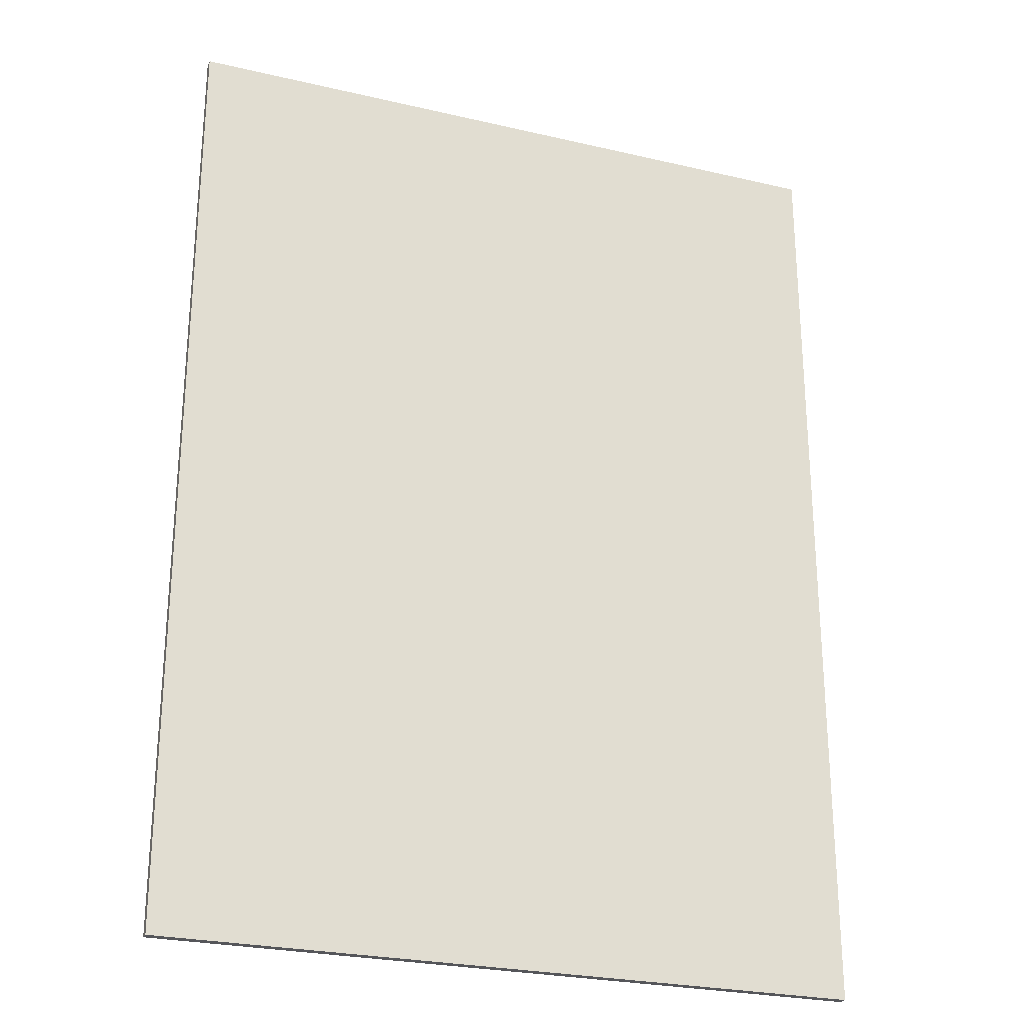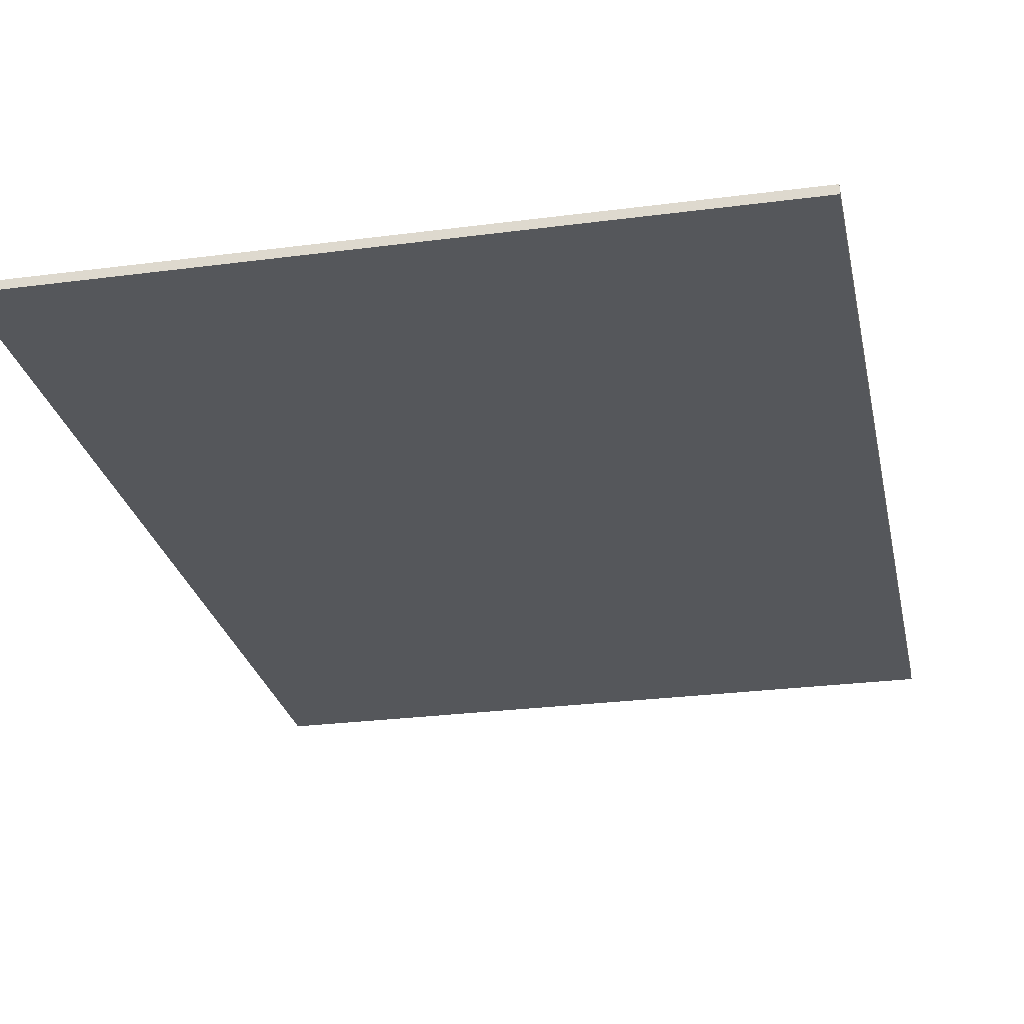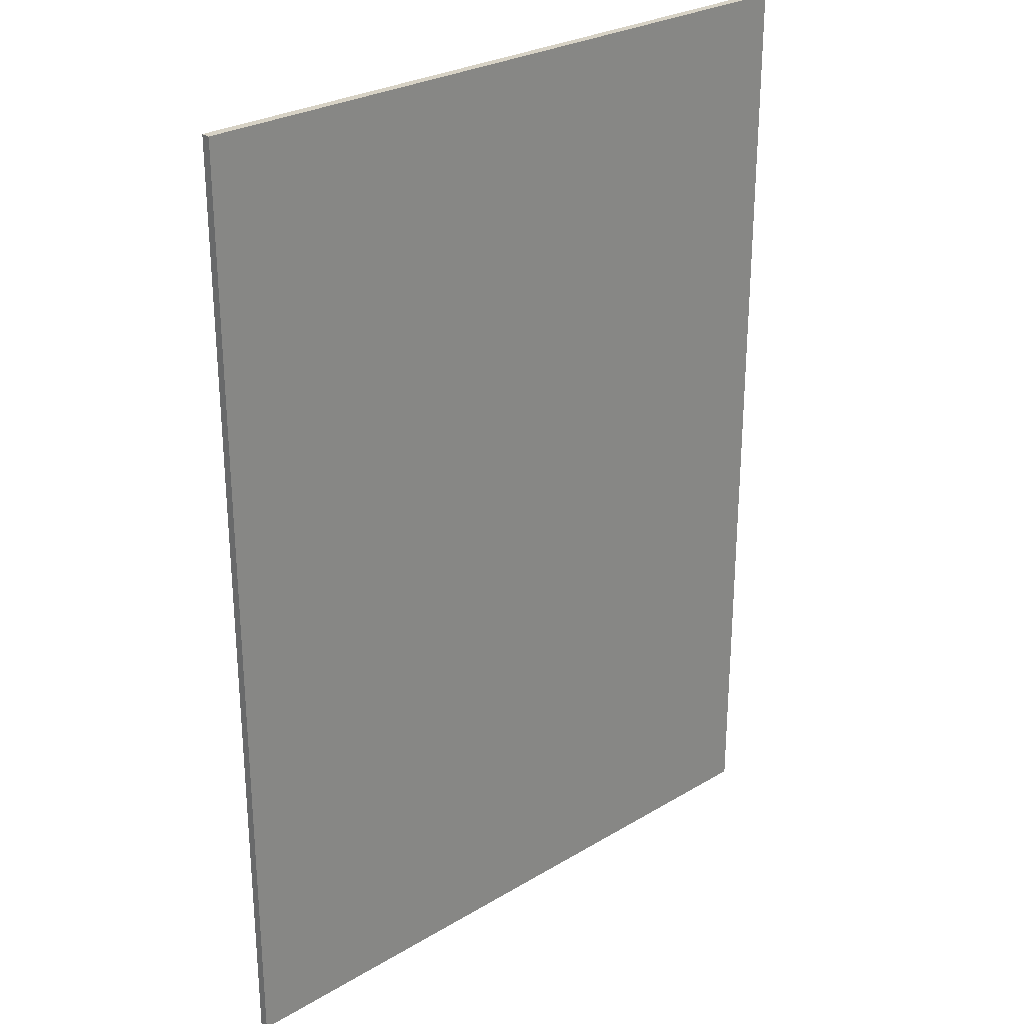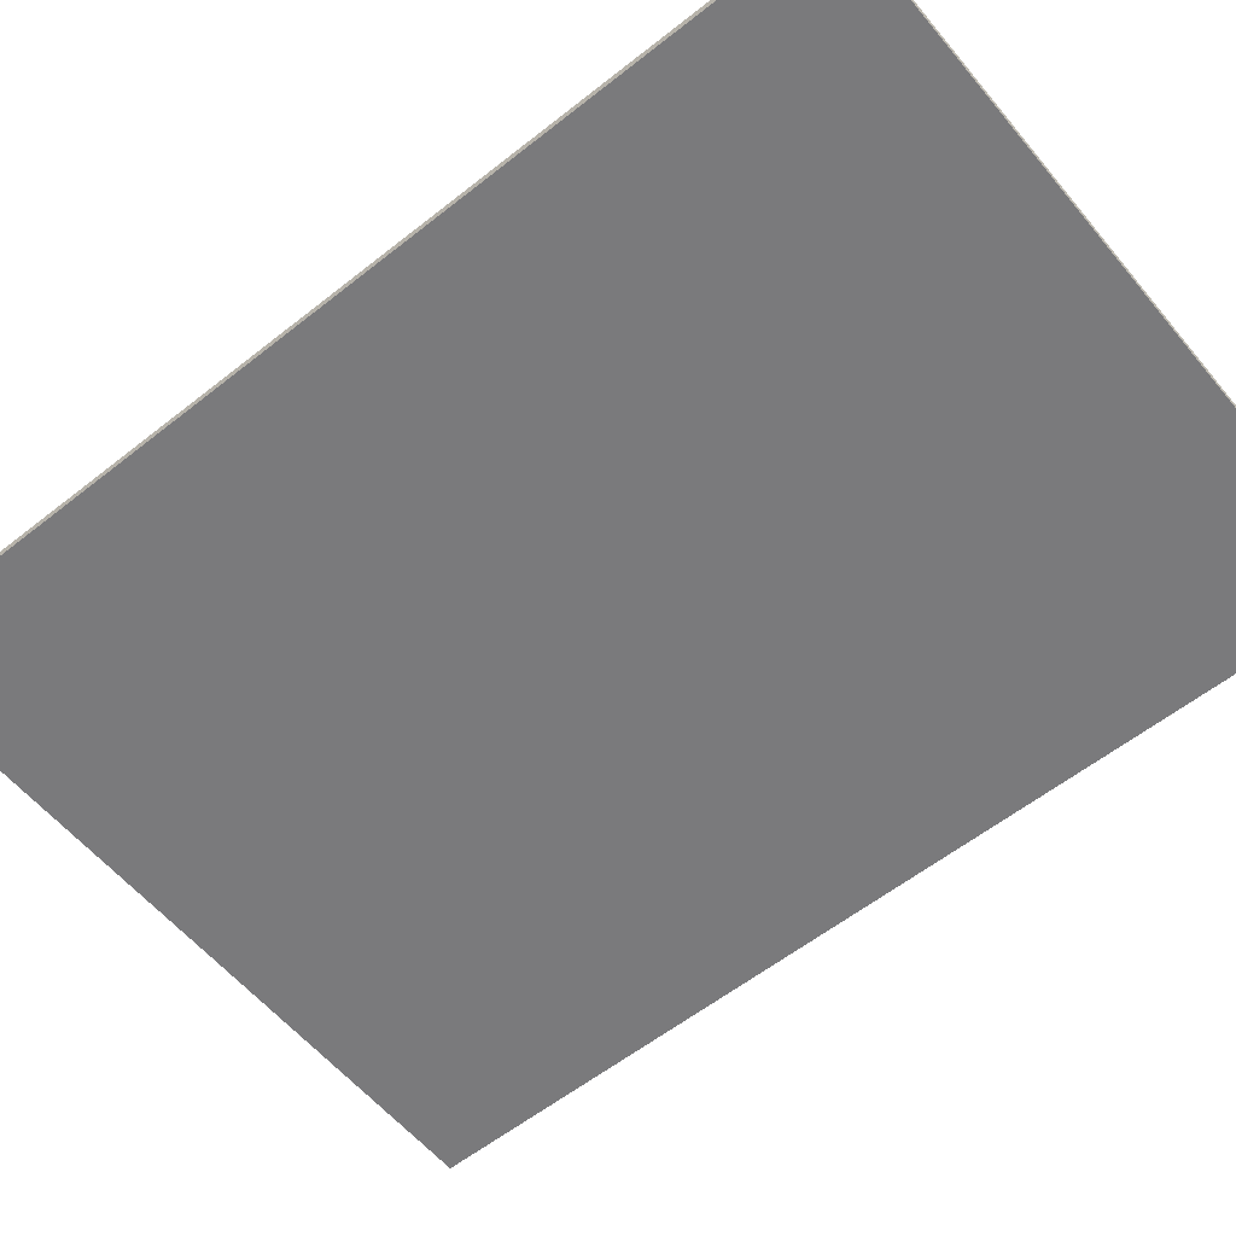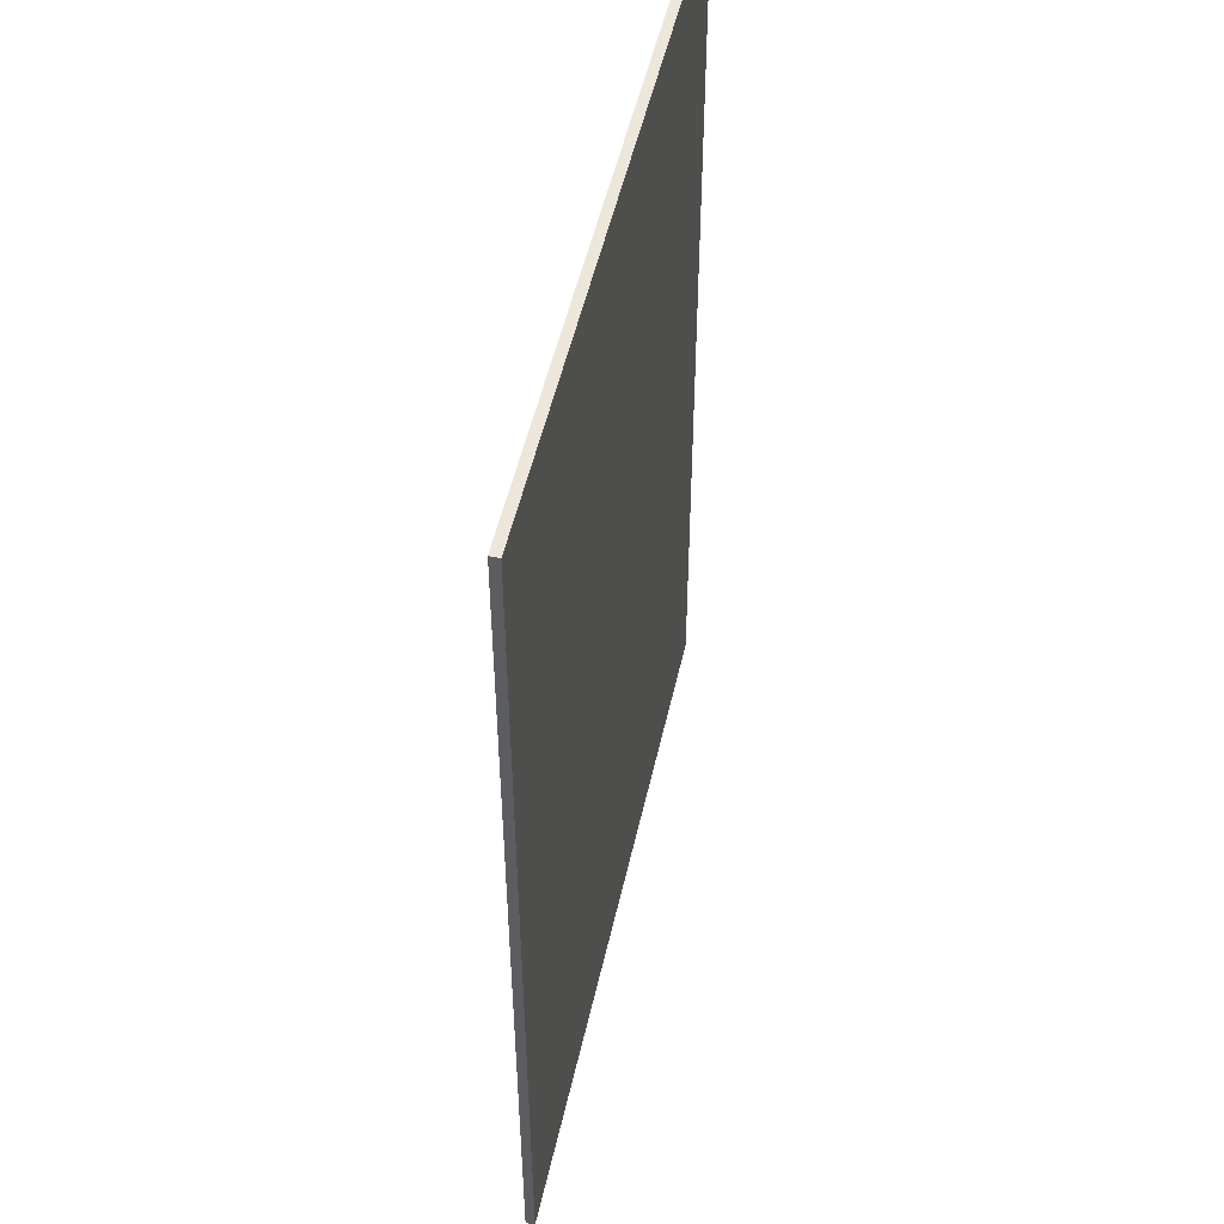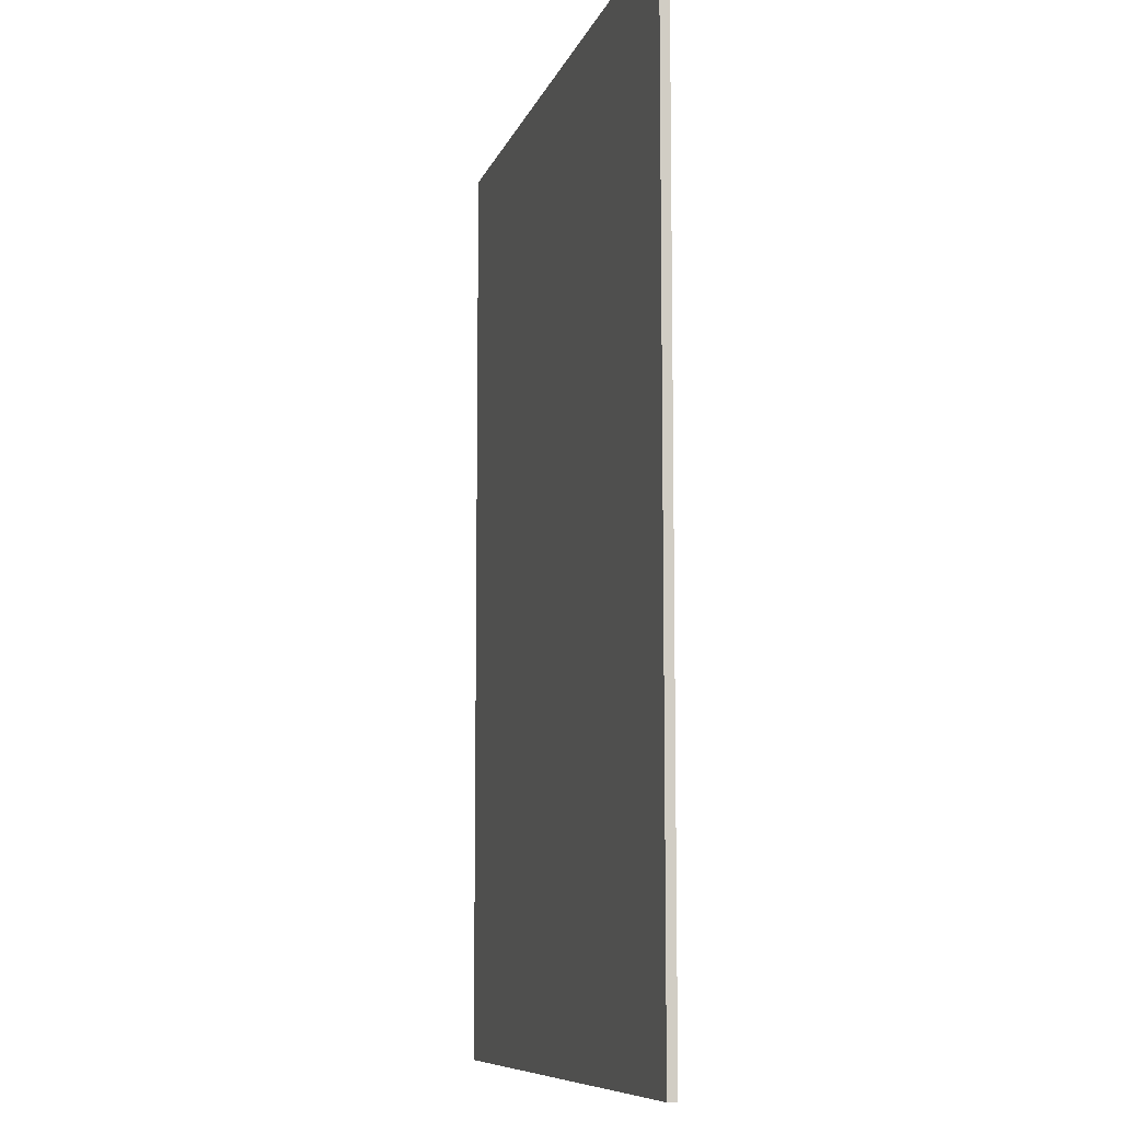
<metadata>
{"format":"obj","ext":"obj","renderer":"f3d","projection":"perspective","resolution":1024,"background":"white","views":[{"elev":-25.9,"azim":159.6,"up":"+Z"},{"elev":-26.7,"azim":11.6,"up":"+Y"},{"elev":27.4,"azim":137.5,"up":"+Z"},{"elev":-58.2,"azim":129.3,"up":"+Y"},{"elev":51.1,"azim":-77.5,"up":"+Z"},{"elev":-8.9,"azim":-104.4,"up":"+Z"}]}
</metadata>
<code>
o MeshWindowFixed_36X48_0_GeomSubset_1
v -0.4572 -0.04063 0.6088
v -0.4572 -0.04063 -0.6104
v 0.4572 -0.04062 -0.6104
v 0.4098 -0.04062 -0.5533
v -0.4098 -0.04063 -0.5533
v -0.4098 -0.04063 0.5516
v -0.4098 0.04063 0.5516
v -0.4098 0.04063 -0.5533
v 0.4098 0.04063 -0.5533
v 0.4572 0.04063 -0.6104
v -0.4572 0.04063 -0.6104
v -0.4572 0.04063 0.6088
v 0.4098 0.04063 0.5516
v 0.4098 -0.04062 0.5516
v 0.4572 0.04063 0.6088
v 0.4572 -0.04062 0.6088
v 0.4098 0.02863 0.5516
v 0.4098 -0.02863 0.5516
v -0.4098 -0.02863 0.5516
v -0.4098 0.02863 0.5516
v -0.4098 0.02863 -0.5533
v -0.4098 -0.02863 -0.5533
v 0.4098 -0.02863 -0.5533
v 0.4098 0.02863 -0.5533
v 0.3848 0.02863 0.5266
v 0.3848 -0.02863 0.5266
v -0.3848 -0.02863 0.5266
v -0.3848 0.02863 0.5266
v -0.3848 0.02863 -0.5283
v -0.3848 -0.02863 -0.5283
v 0.3848 -0.02863 -0.5283
v 0.3848 0.02863 -0.5283
v 0.3848 0.005013 -0.5283
v -0.3848 0.005012 -0.5283
v 0.3848 0.005013 0.5266
v -0.3848 0.005012 0.5266
v 0.3848 -0.005012 0.5266
v -0.3848 -0.005012 0.5266
v 0.3848 -0.005012 -0.5283
v -0.3848 -0.005012 -0.5283
f 33 34 36 35
f 35 36 38 37
f 37 38 40 39
f 39 40 34 33
f 34 40 38 36
f 39 33 35 37

</code>
